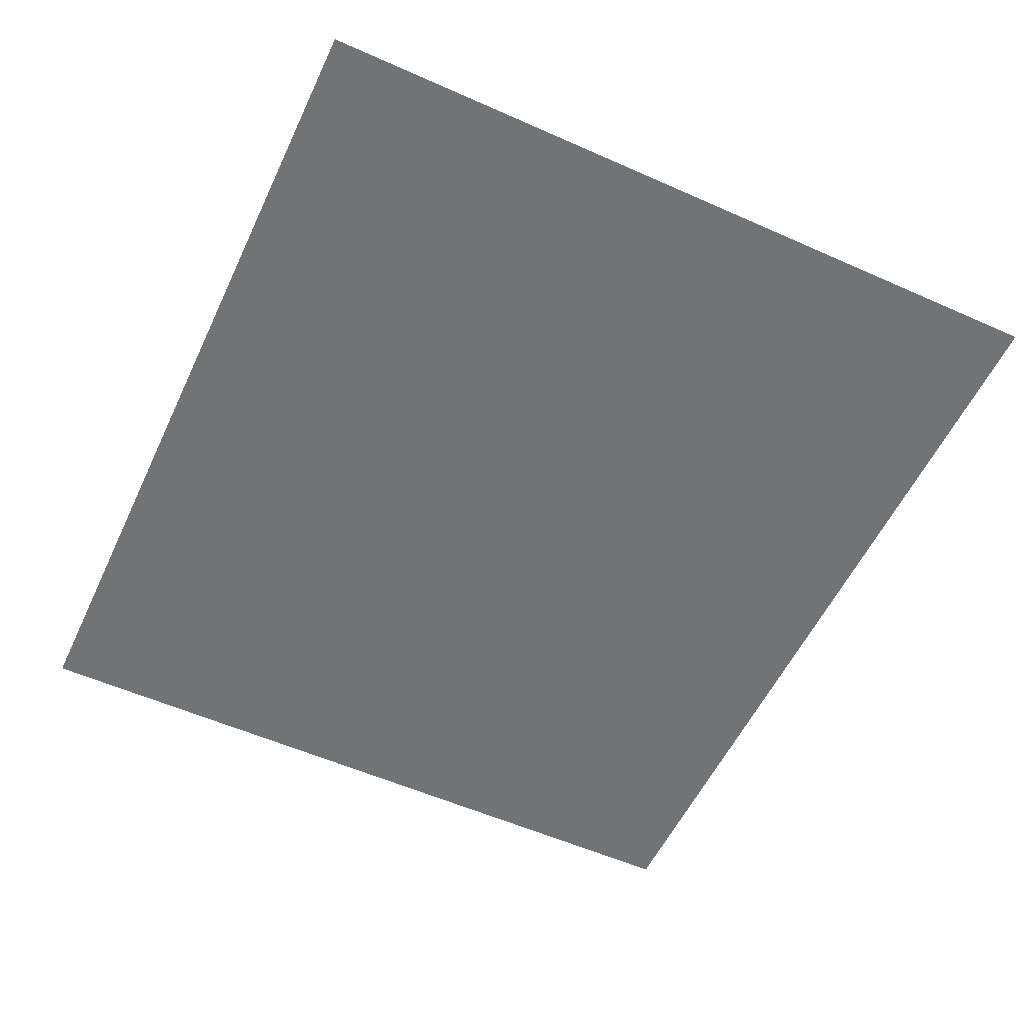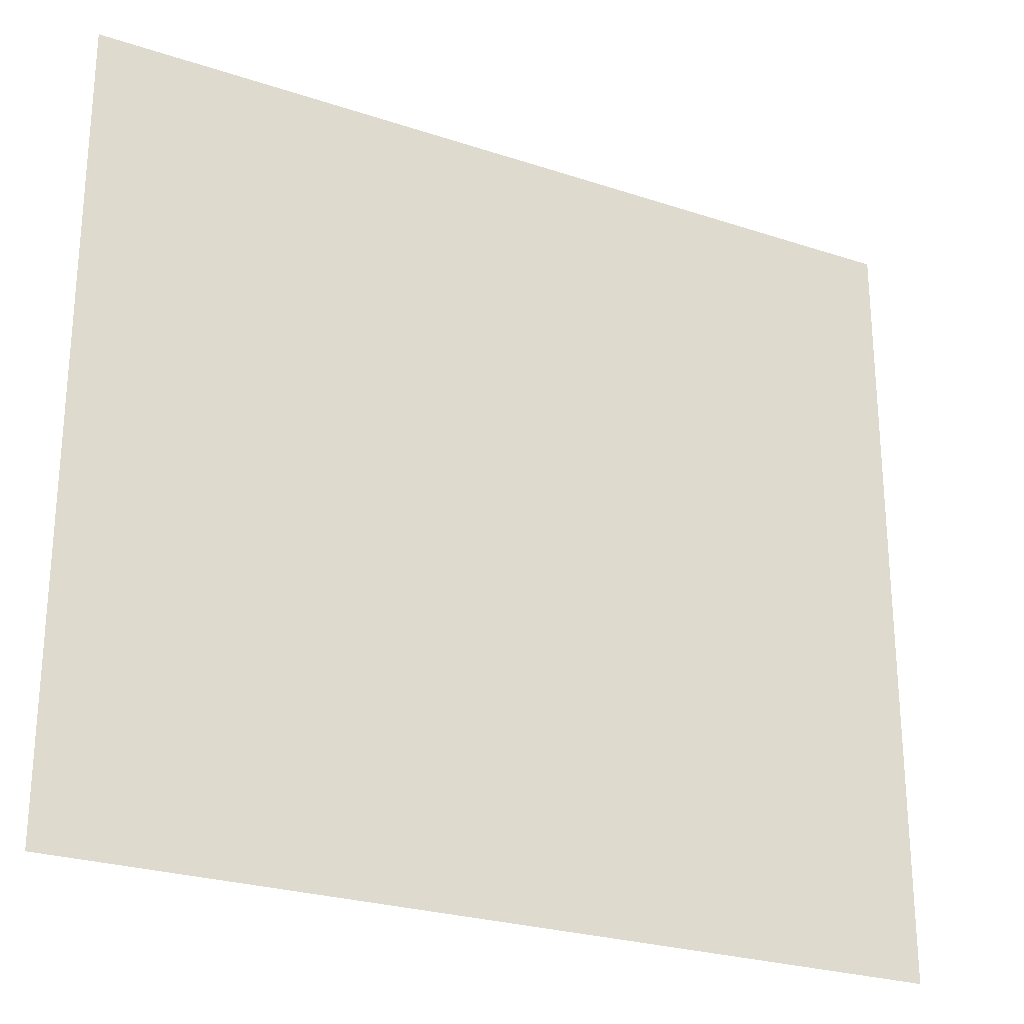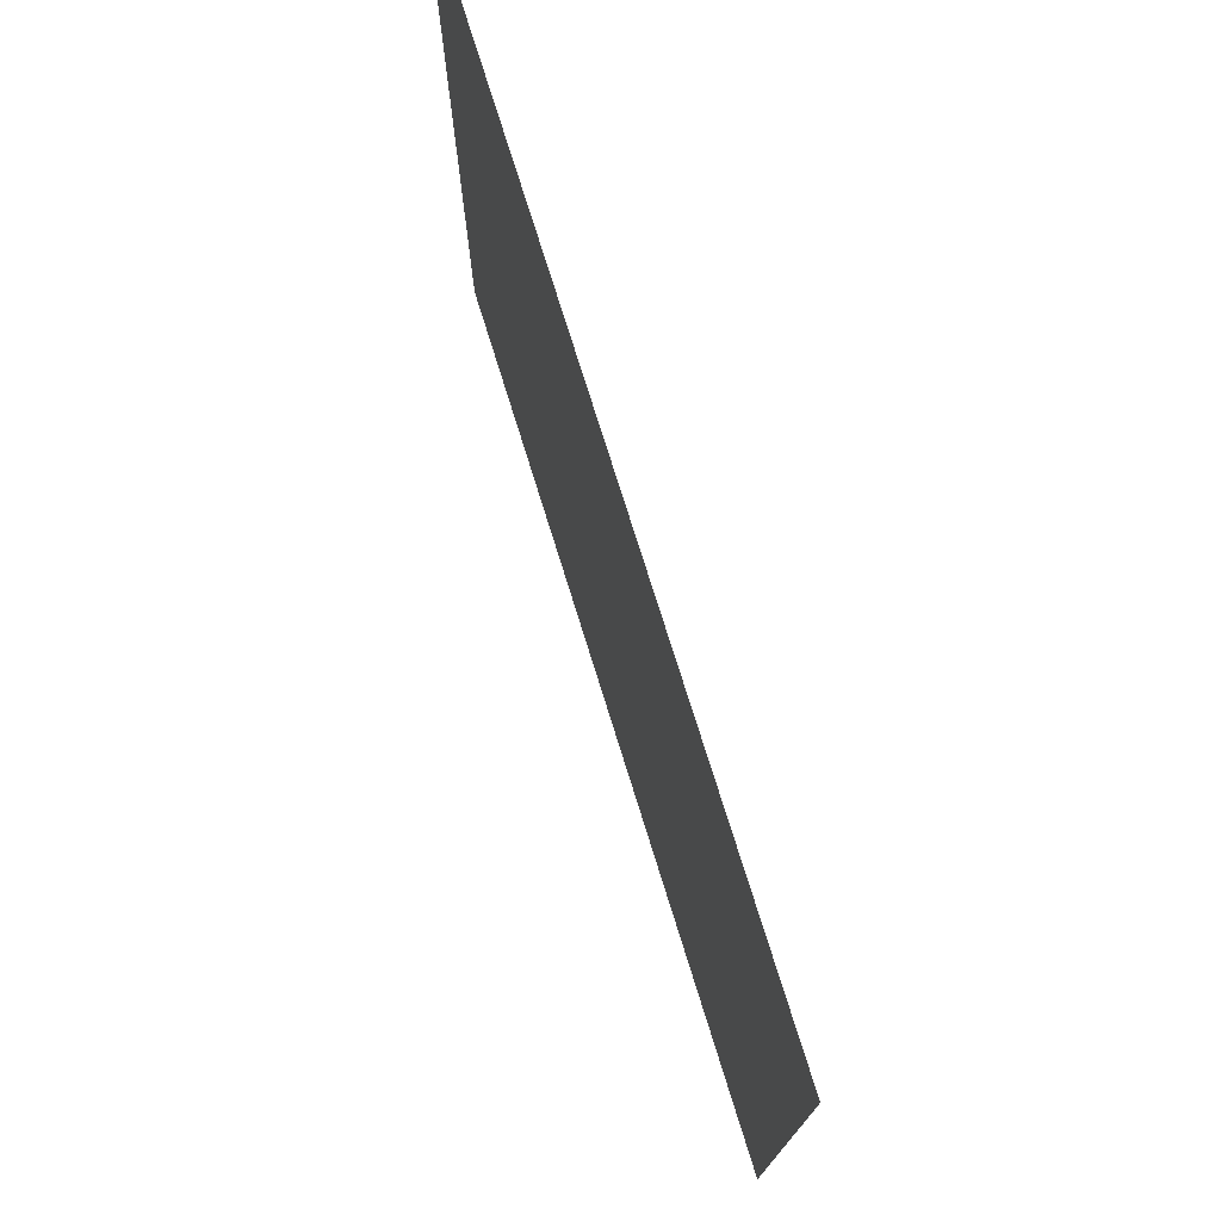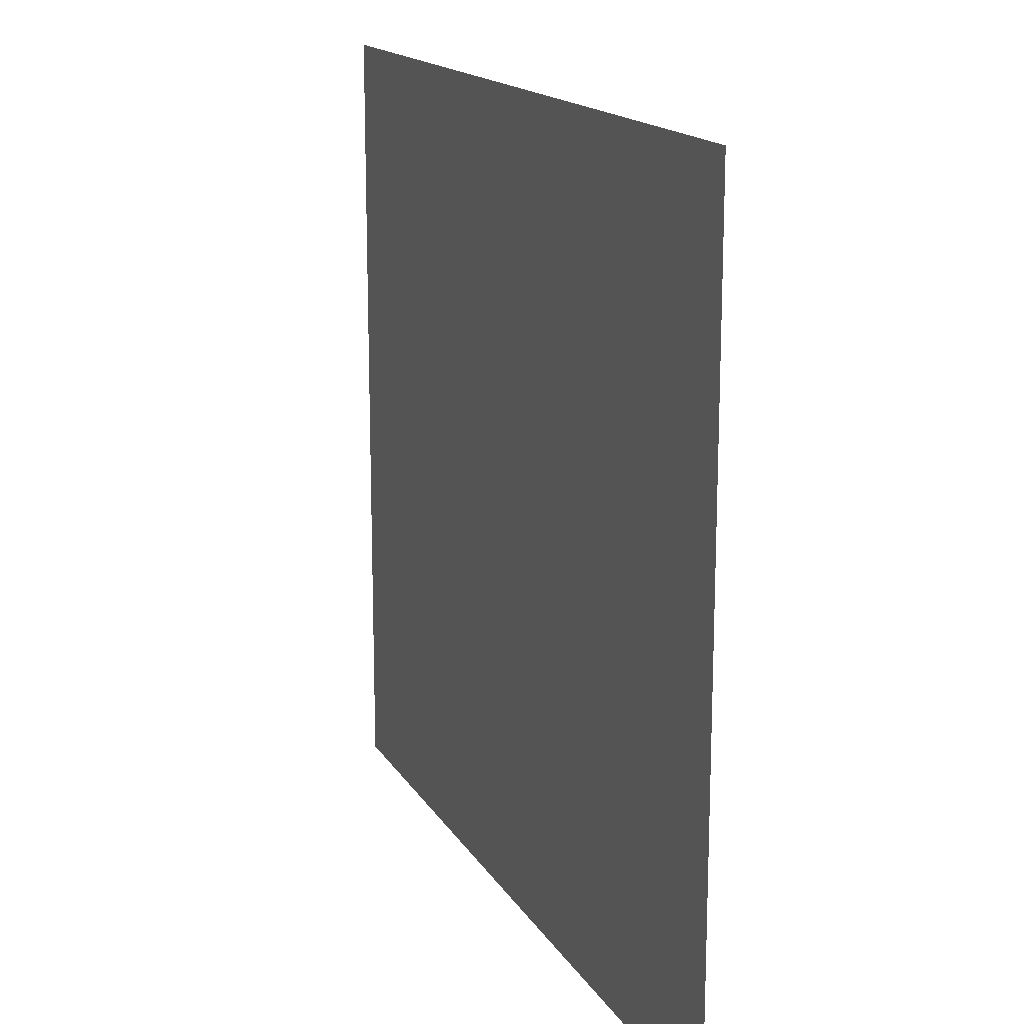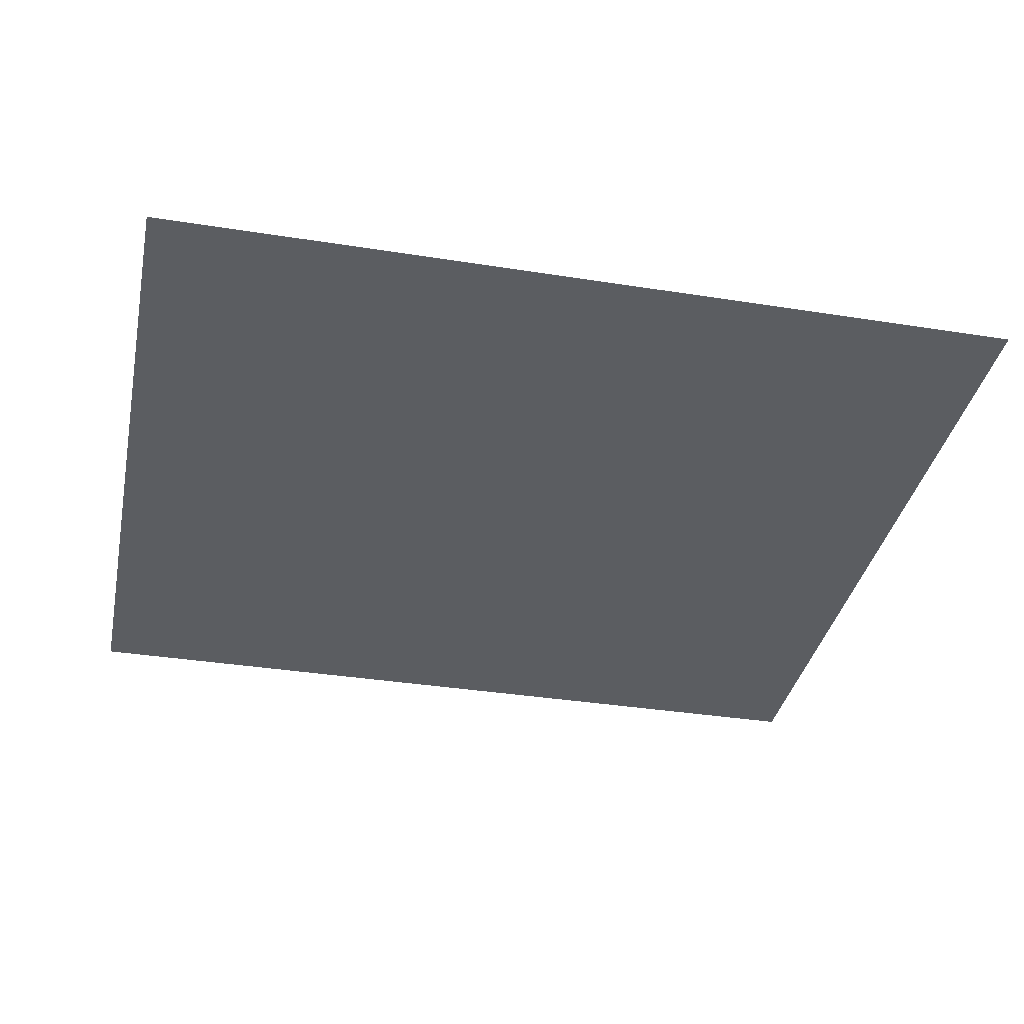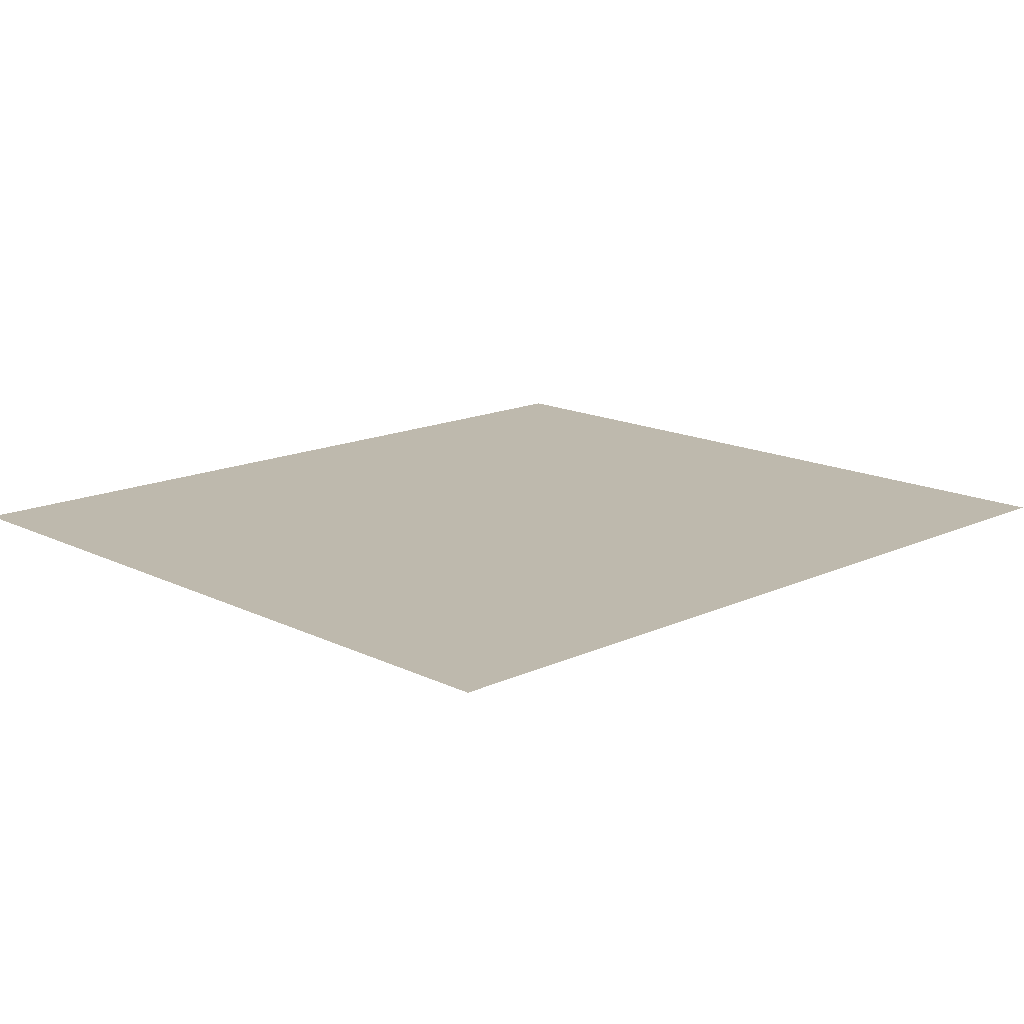
<metadata>
{"format":"obj","ext":"obj","renderer":"f3d","projection":"perspective","resolution":1024,"background":"white","views":[{"elev":-55.8,"azim":-115.0,"up":"+Y"},{"elev":-25.6,"azim":-28.0,"up":"+Z"},{"elev":75.5,"azim":-107.3,"up":"+Z"},{"elev":16.0,"azim":-111.0,"up":"+Z"},{"elev":-36.1,"azim":168.3,"up":"+Y"},{"elev":15.3,"azim":135.9,"up":"+Y"}]}
</metadata>
<code>
g m_dlc07_worldtext_5
v 1.204 -4.217e-16 -1.092
v 1.204 4.217e-16 1.092
v -1.204 4.217e-16 1.092
v -1.204 -4.217e-16 -1.092
g m_dlc07_worldtext_5_0
f 3 2 1
f 4 3 1

</code>
